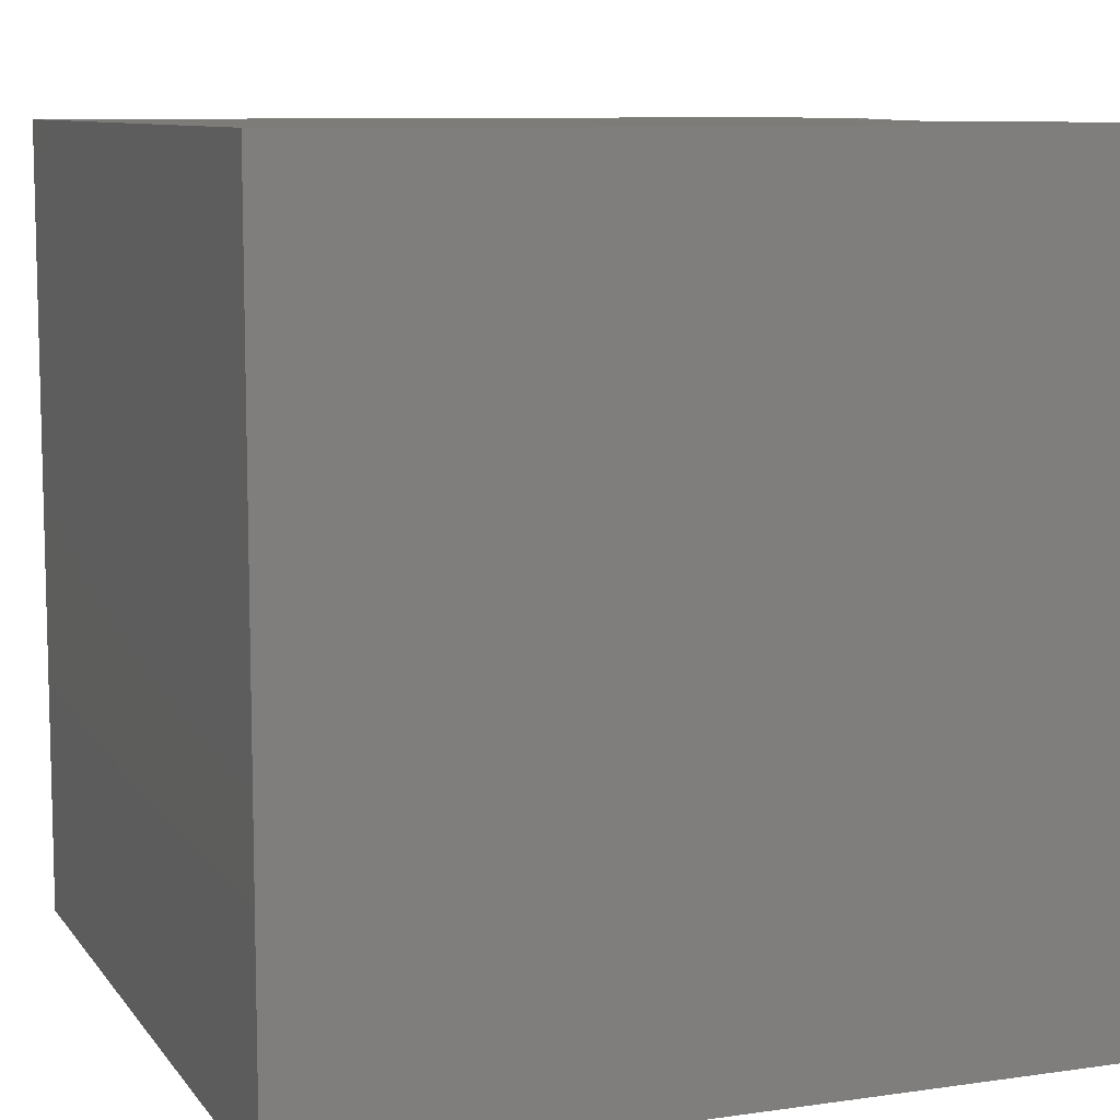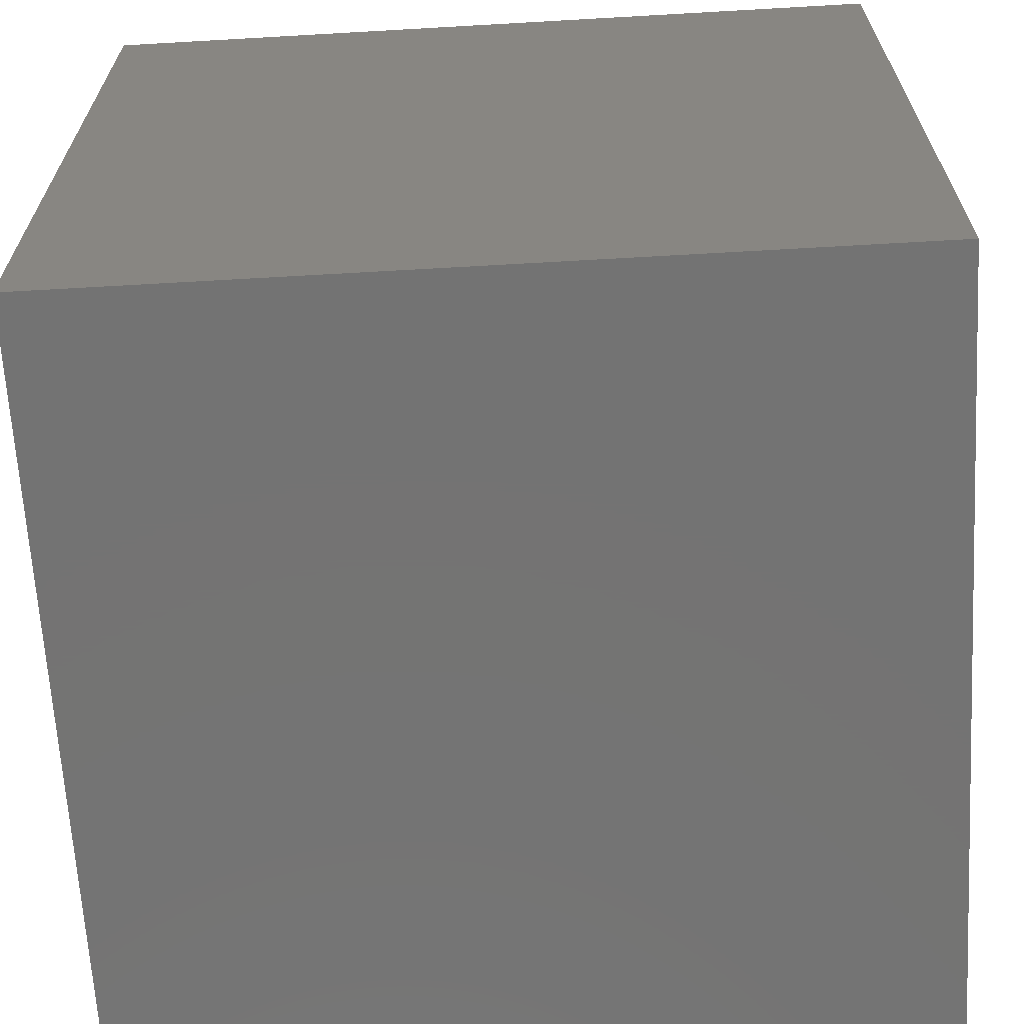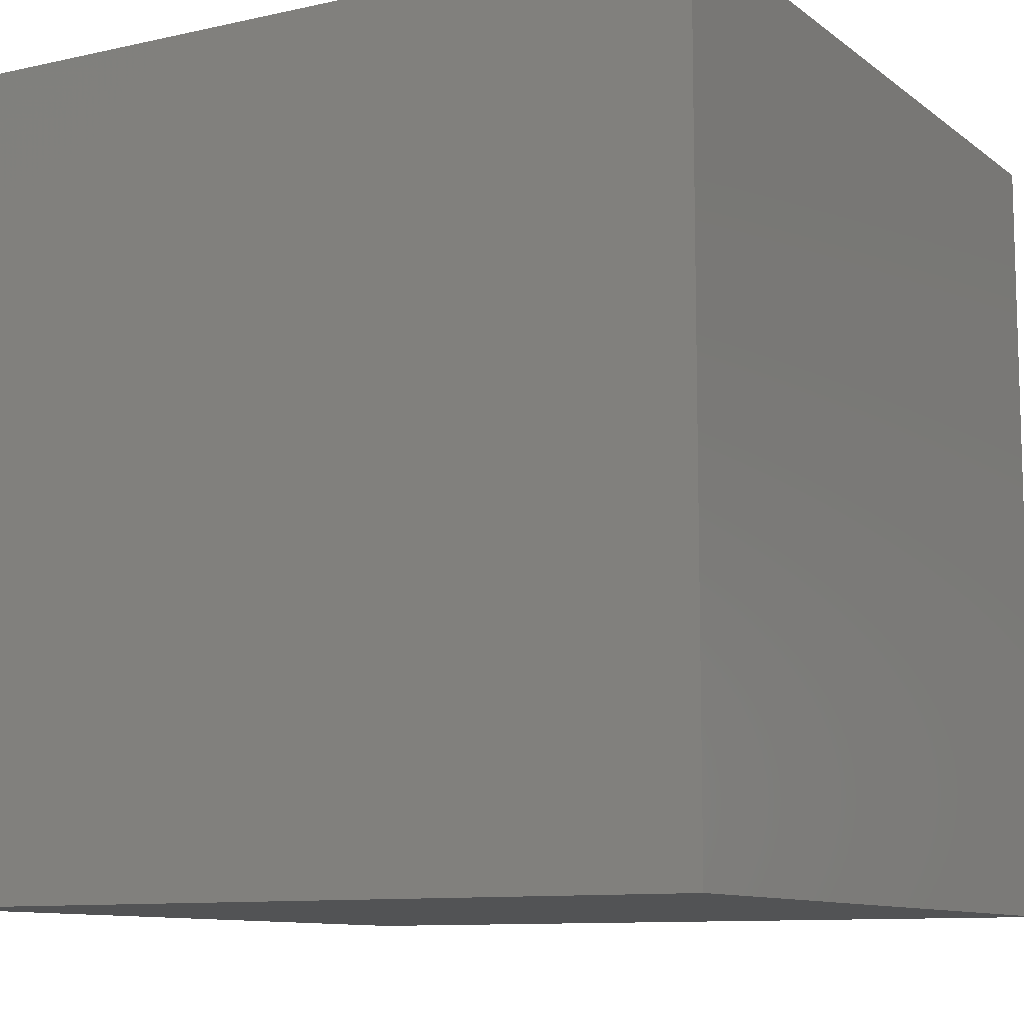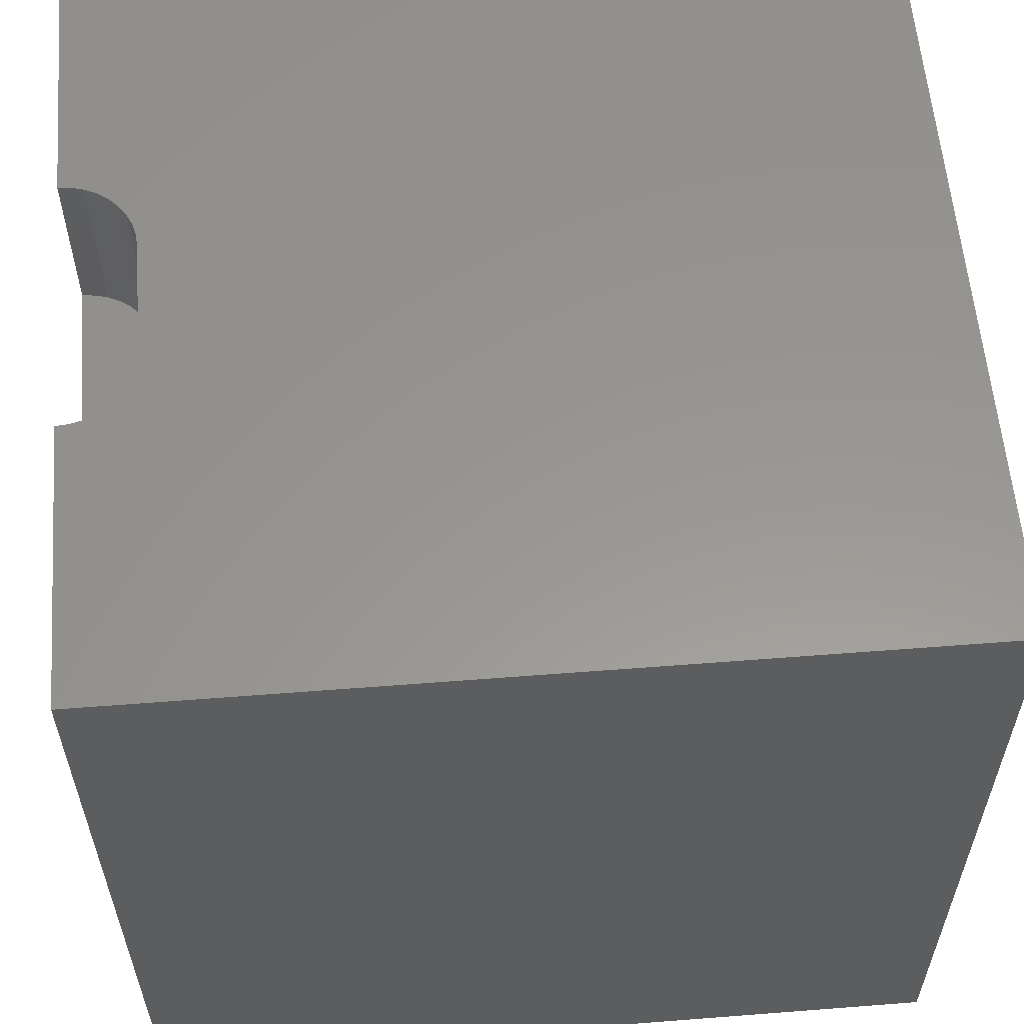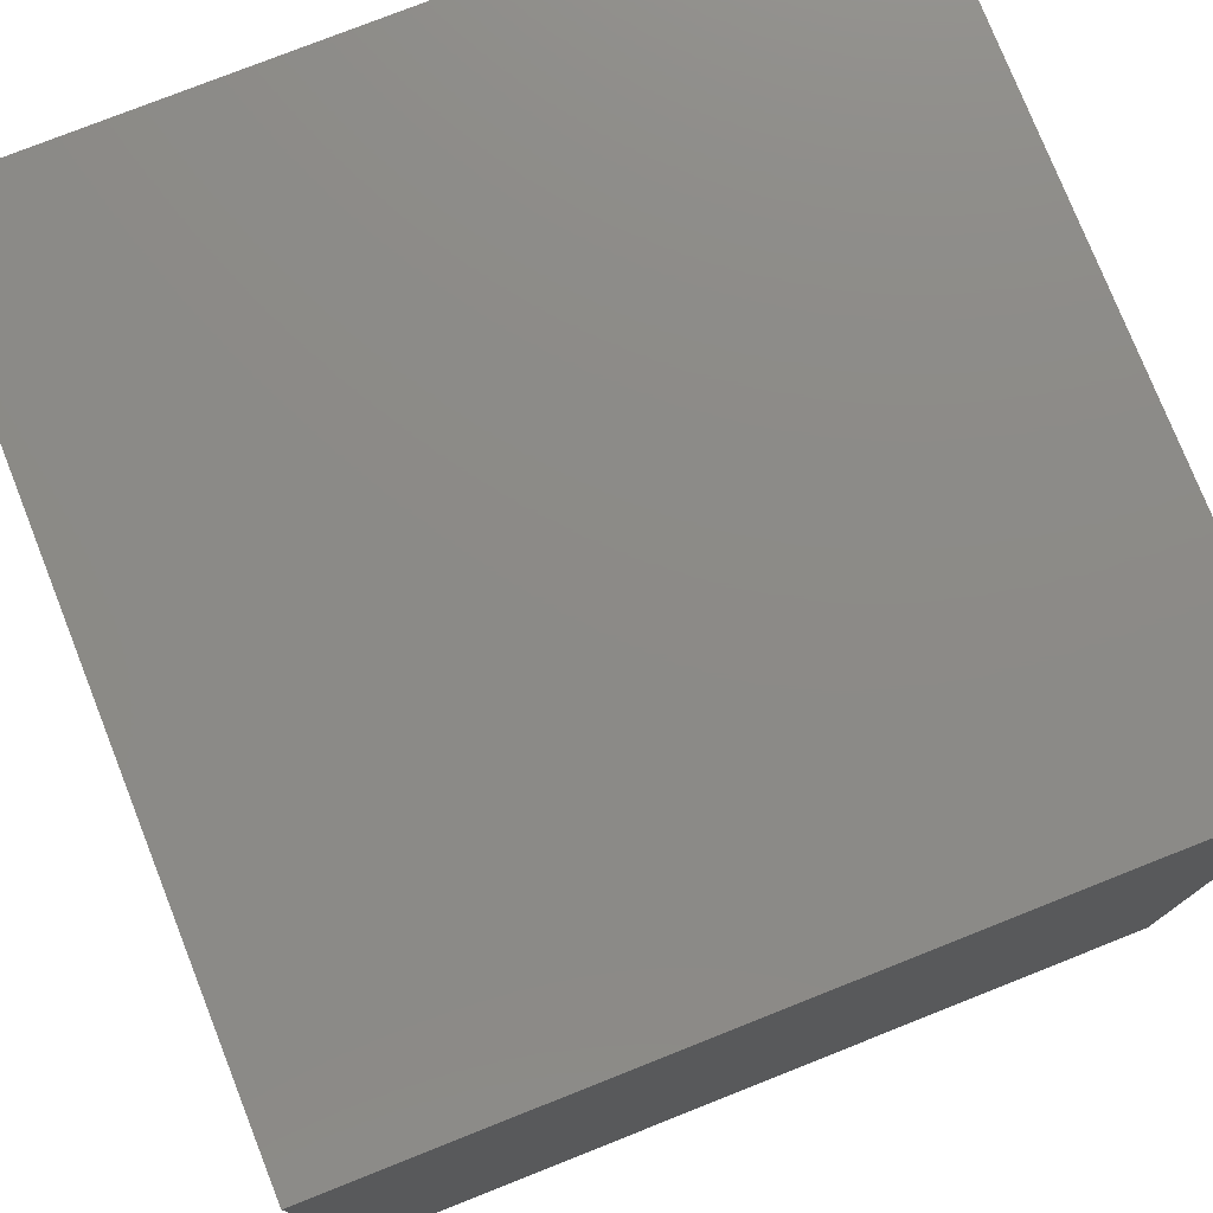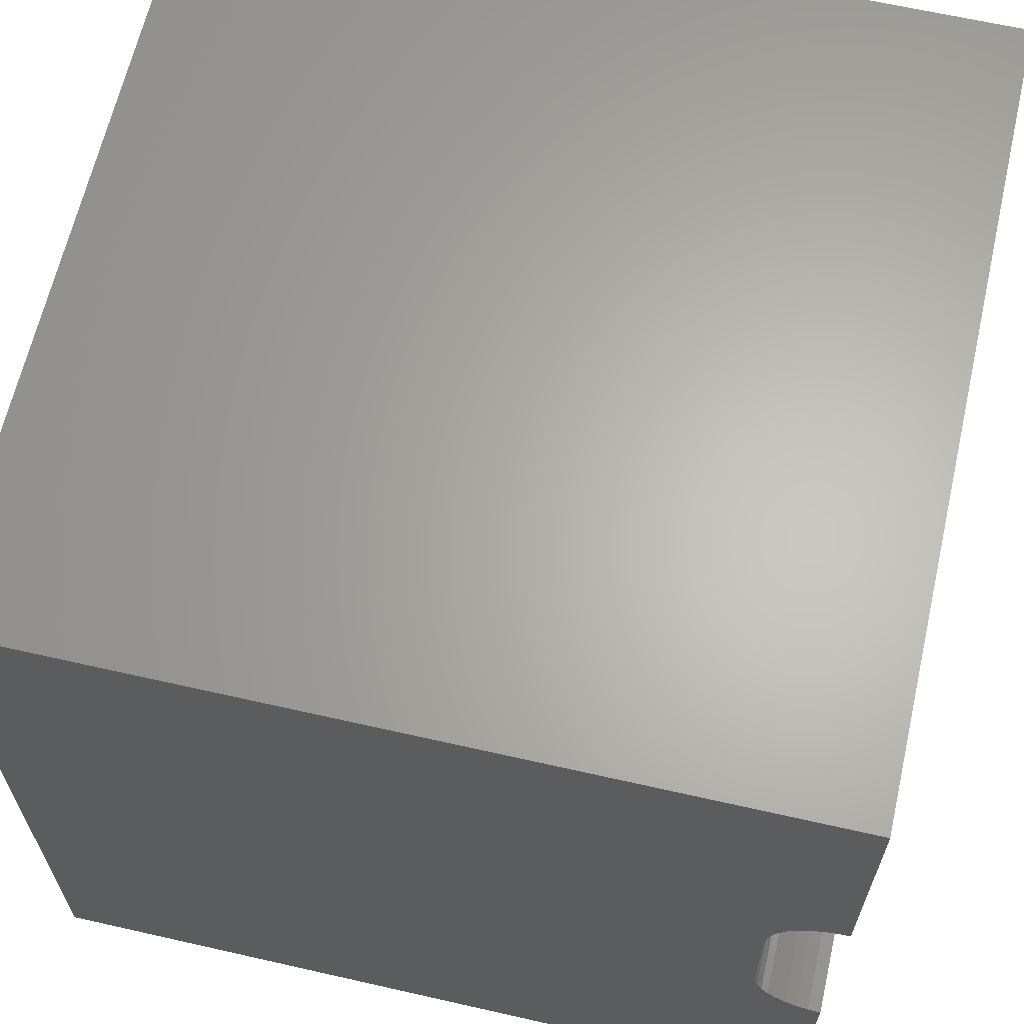
<metadata>
{"format":"stl","ext":"stl","renderer":"f3d","projection":"perspective","resolution":1024,"background":"white","views":[{"elev":9.1,"azim":-20.9,"up":"+Z"},{"elev":-65.7,"azim":-86.7,"up":"+Z"},{"elev":-10.2,"azim":-150.3,"up":"+Y"},{"elev":58.4,"azim":175.4,"up":"+Z"},{"elev":77.1,"azim":-111.6,"up":"+Y"},{"elev":64.4,"azim":12.9,"up":"+Y"}]}
</metadata>
<code>
# stl→obj: 48 verts, 92 faces
v 0 10 10
v 0 10 0
v 0 0 10
v 0 0 0
v 9.845 6.598 10
v 10 6.611 10
v 10 10 10
v 10 0 10
v 10 3.389 10
v 9.845 3.402 10
v 9.124 5.876 10
v 9.164 6.026 10
v 9.229 6.166 10
v 9.696 6.557 10
v 9.428 3.597 10
v 9.555 3.508 10
v 9.696 3.443 10
v 9.318 3.707 10
v 9.229 3.834 10
v 9.164 3.974 10
v 9.318 6.293 10
v 9.428 6.403 10
v 9.555 6.492 10
v 9.124 4.124 10
v 9.11 4.279 10
v 9.11 5.721 10
v 10 3.389 7.959
v 10 0 0
v 10 6.611 7.959
v 10 10 0
v 9.11 4.279 7.959
v 9.124 4.124 7.959
v 9.164 3.974 7.959
v 9.229 3.834 7.959
v 9.318 3.707 7.959
v 9.428 3.597 7.959
v 9.555 3.508 7.959
v 9.696 3.443 7.959
v 9.845 3.402 7.959
v 9.845 6.598 7.959
v 9.696 6.557 7.959
v 9.555 6.492 7.959
v 9.428 6.403 7.959
v 9.318 6.293 7.959
v 9.229 6.166 7.959
v 9.164 6.026 7.959
v 9.124 5.876 7.959
v 9.11 5.721 7.959
f 1 2 3
f 3 2 4
f 5 6 7
f 8 9 10
f 11 12 1
f 1 12 13
f 5 7 14
f 15 3 16
f 16 3 8
f 16 8 17
f 17 8 10
f 15 18 3
f 3 18 19
f 3 19 20
f 13 21 1
f 1 21 22
f 1 22 7
f 7 22 23
f 7 23 14
f 20 24 3
f 3 24 25
f 3 25 1
f 1 25 26
f 1 26 11
f 9 8 27
f 27 8 28
f 27 28 29
f 29 28 30
f 29 30 6
f 6 30 7
f 2 30 4
f 4 30 28
f 7 30 1
f 1 30 2
f 28 8 4
f 4 8 3
f 31 25 24
f 31 24 32
f 32 24 20
f 32 20 33
f 33 20 19
f 33 19 34
f 34 19 18
f 34 18 35
f 35 18 15
f 35 15 36
f 36 15 16
f 36 16 37
f 37 16 17
f 37 17 38
f 38 17 10
f 38 10 39
f 39 10 9
f 39 9 27
f 29 6 5
f 29 5 40
f 40 5 14
f 40 14 41
f 41 14 23
f 41 23 42
f 42 23 22
f 42 22 43
f 43 22 21
f 43 21 44
f 44 21 13
f 44 13 45
f 45 13 12
f 45 12 46
f 46 12 11
f 46 11 47
f 47 11 26
f 47 26 48
f 44 45 29
f 41 42 43
f 29 48 27
f 27 48 31
f 27 31 32
f 45 46 29
f 29 46 47
f 29 47 48
f 44 29 43
f 43 29 40
f 43 40 41
f 32 33 27
f 27 33 34
f 27 34 39
f 39 34 35
f 35 36 39
f 39 36 37
f 39 37 38
f 31 48 25
f 25 48 26

</code>
